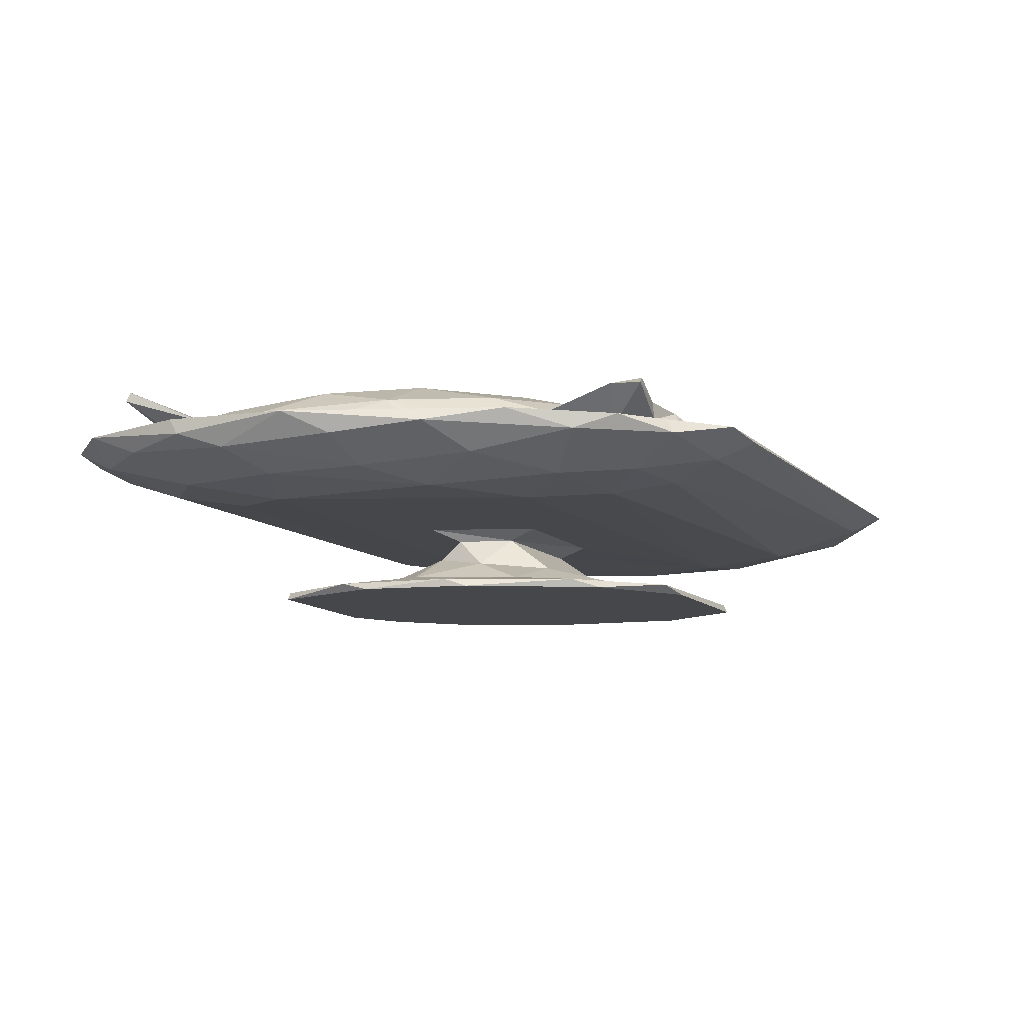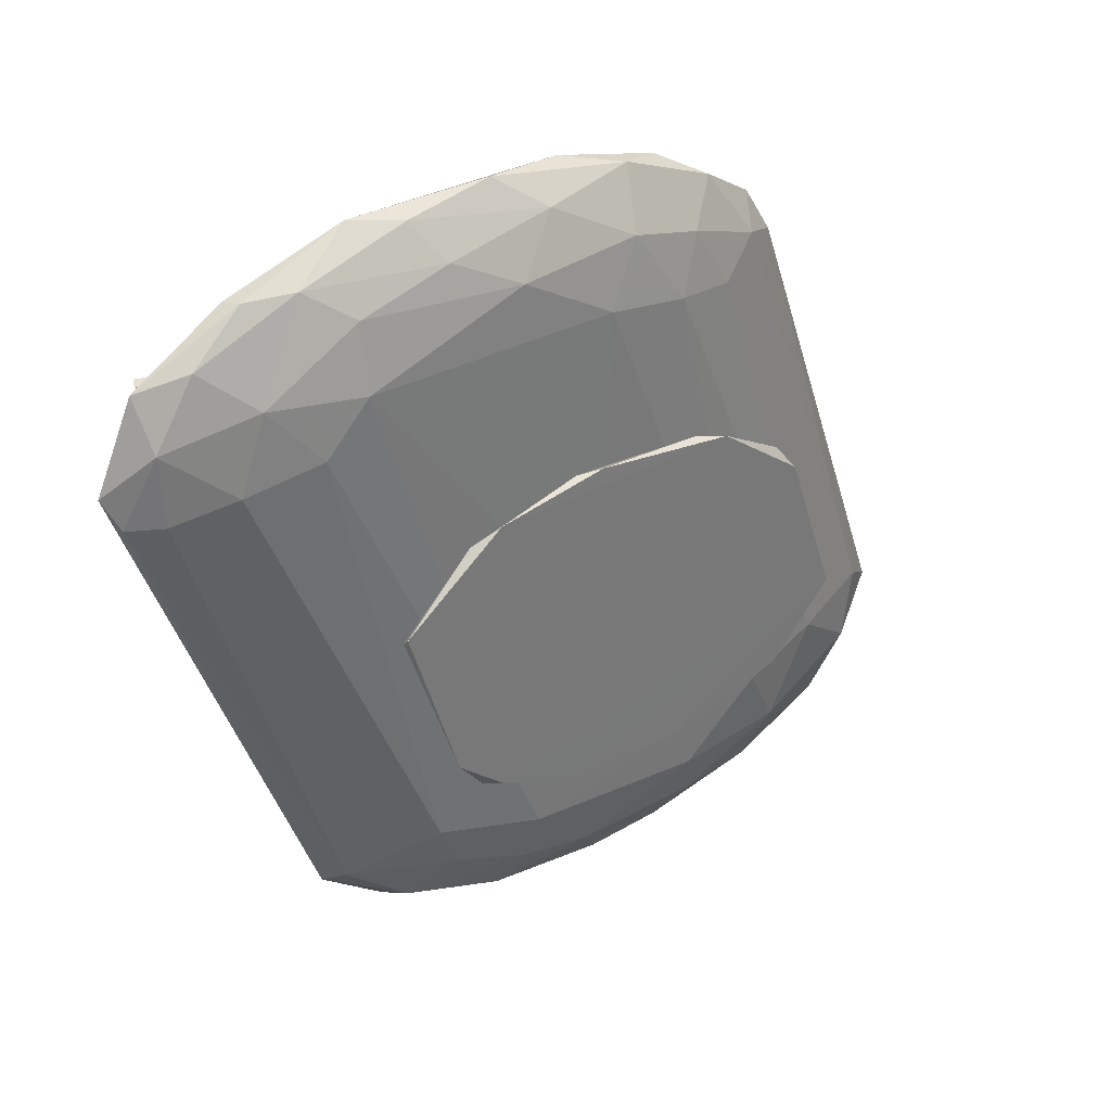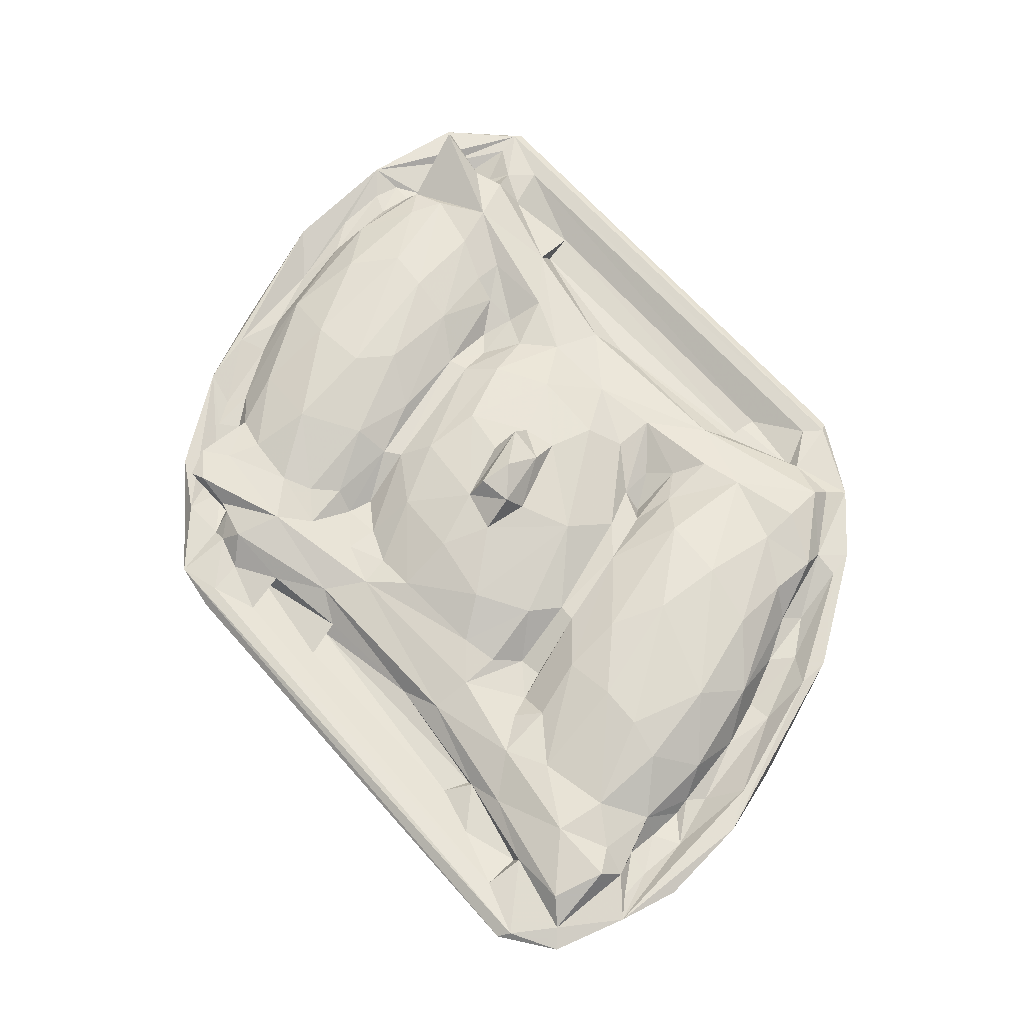
<metadata>
{"format":"obj","ext":"obj","renderer":"f3d","projection":"perspective","resolution":1024,"background":"white","views":[{"elev":-11.3,"azim":-175.7,"up":"+Z"},{"elev":33.6,"azim":141.3,"up":"+Y"},{"elev":66.8,"azim":-61.9,"up":"+Z"}]}
</metadata>
<code>
v -0.01908 0.08069 0.0007067
v 0.00309 0.07954 -0.003837
v 0.01296 0.08665 0.001678
v 0.03317 0.08476 -0.0003851
v 0.02785 0.07672 -0.005908
v -0.01544 0.06909 -0.006627
v -0.03255 0.06405 -0.004877
v -0.04092 0.07151 0.001473
v 0.01313 0.06884 -0.008842
v -0.05058 0.05697 -0.001533
v -0.007814 0.05619 -0.009345
v -0.02287 0.06669 0.002482
v -0.05425 0.06295 0.004539
v -0.05937 0.05354 0.002981
v 0.008211 0.0354 -0.02602
v -0.01654 0.03237 -0.02421
v -0.02304 0.03082 -0.02602
v -0.00261 0.02605 -0.02252
v 0.01342 0.03493 -0.02425
v 0.03243 0.0321 -0.02602
v -0.02695 0.05238 -0.007967
v -0.03255 0.06203 0.00206
v -0.04103 0.05021 -0.005283
v 0.04895 0.05815 -0.00936
v -0.006391 0.01604 -0.008916
v -0.08975 -0.04335 0.0003439
v -0.03864 0.02148 -0.0241
v -0.0426 0.01615 -0.02581
v -0.02499 0.01814 -0.02266
v 0.02193 0.0219 -0.02167
v 0.006339 0.01824 -0.01776
v -0.01014 0.01534 -0.01873
v -0.05449 -0.0167 -0.02535
v -0.0536 -0.01694 -0.02348
v -0.04059 -0.01367 -0.02253
v -0.023 -0.01531 -0.01889
v -0.0513 0.02435 0.0009982
v -0.05128 -0.05132 -0.007802
v 0.0184 0.0163 -0.00891
v -0.0008672 0.01313 -0.01124
v 0.01169 0.01375 -0.01158
v -0.07262 -0.02092 0.001845
v -0.06998 -0.04606 -0.005709
v -0.01173 -0.0136 -0.01131
v -0.01753 -0.01434 -0.008499
v -0.03909 0.07025 0.004798
v -0.02878 0.07847 0.004297
v -0.004775 0.08476 0.004509
v -0.008783 0.07824 0.002626
v 0.007947 0.08383 0.004209
v 0.04361 0.08615 0.004299
v 0.01739 0.07878 0.002508
v 0.008747 0.07774 0.002556
v 0.03301 0.08004 0.001262
v 0.02175 0.07461 0.009264
v 0.04355 0.07598 0.002964
v -0.0153 0.07669 0.003053
v -0.005428 0.07449 0.003677
v -0.02527 0.07137 0.001726
v -0.0137 0.07176 0.003071
v -0.0133 0.06955 0.007253
v -0.03115 0.06691 0.001688
v -0.04163 0.06156 0.003481
v -0.02679 0.06335 0.003755
v -0.02696 0.07302 0.01243
v -0.03373 0.07196 0.01294
v -0.03664 0.06074 0.007148
v -0.03634 0.06182 0.01077
v -0.02429 0.0672 0.01035
v -0.01824 0.06244 0.01029
v -0.03409 0.06809 0.01486
v -0.000931 0.06942 0.01062
v 0.01575 0.06343 0.01476
v 0.03696 0.06702 0.01289
v -0.007026 0.05571 0.01406
v -0.04302 0.05838 0.005666
v -0.05506 0.05338 0.005005
v -0.0477 0.05213 0.004705
v -0.05475 0.04286 0.003793
v -0.04143 0.05427 0.009887
v -0.02211 0.0449 0.009162
v -0.02315 0.05184 0.0105
v -0.03321 0.04774 0.01126
v 0.0123 0.05094 0.01589
v -0.00375 0.04106 0.01254
v 0.01801 0.04315 0.0149
v -0.04709 0.04433 0.002201
v -0.04578 0.04115 0.005659
v -0.04306 0.02888 0.006981
v -0.02933 0.04021 0.00849
v -0.01865 0.03871 0.007463
v -0.05742 0.02426 0.001868
v -0.04902 0.0234 0.003127
v -0.02112 0.03465 0.003985
v -0.0302 0.02888 0.006937
v -0.016 0.03157 0.00334
v -0.004243 0.03386 0.008582
v -0.003229 0.02955 0.009083
v 0.008681 0.03468 0.0108
v 0.02604 0.0314 0.0089
v -0.09784 -0.04893 0.004889
v -0.02375 0.02609 0.006448
v -0.03703 0.02054 0.008476
v -0.0301 0.01953 0.008366
v -0.01483 0.02108 0.01214
v 0.0007975 0.02309 0.01324
v 0.01257 0.01762 0.01461
v -0.05561 -0.0002463 0.00242
v -0.03318 0.01106 0.01032
v -0.05619 -0.009757 0.006047
v -0.03909 -0.008718 0.009495
v -0.0289 -0.006087 0.01355
v -0.02133 0.007156 0.01456
v -0.007537 0.007302 0.01652
v 0.006647 0.007786 0.01657
v -0.01305 -0.0006894 0.01631
v -0.004597 0.005096 0.02135
v 0.01111 0.004523 0.02098
v -0.006304 -0.002404 0.02141
v 0.001533 0.00135 0.02335
v 0.05778 0.07891 -0.00173
v 0.04839 0.07202 -0.006409
v 0.06784 0.07865 0.001459
v 0.07963 0.06979 -0.0006221
v 0.06934 0.06081 -0.006252
v 0.0899 0.0673 0.003561
v 0.08861 0.05667 -0.001344
v 0.03843 0.02906 -0.02421
v 0.05419 0.0159 -0.0258
v 0.05846 0.04769 -0.008655
v 0.07489 0.04488 -0.00596
v 0.08786 0.04181 -0.001551
v 0.09788 0.0489 0.004033
v 0.09479 0.04216 0.001986
v 0.05389 0.01408 -0.02392
v 0.04009 0.01352 -0.02278
v 0.01638 0.01225 -0.0158
v 0.02622 0.01213 -0.02014
v 0.016 -0.01998 -0.02019
v 0.02728 -0.02021 -0.02227
v 0.04284 -0.01943 -0.02528
v 0.03601 -0.0279 -0.02332
v 0.01533 0.01313 -0.009566
v 0.03381 -0.05338 -0.005469
v 0.0689 0.02489 0.00117
v 0.001139 -0.01578 -0.01057
v 0.007329 -0.01918 -0.00838
v 0.04446 -0.04363 0.001982
v 0.05331 -0.05876 0.001232
v 0.06952 0.07821 0.004775
v 0.05224 0.07821 0.002698
v 0.05002 0.07146 0.007876
v 0.06323 0.07476 0.00291
v 0.05924 0.07052 0.003973
v 0.06594 0.06701 0.003611
v 0.06624 0.06384 0.007885
v 0.05929 0.06135 0.01059
v 0.04339 0.05636 0.01472
v 0.06803 0.07138 0.003026
v 0.06932 0.06497 0.003037
v 0.0819 0.06241 0.003237
v 0.09638 0.05013 0.005018
v 0.07325 0.06107 0.002737
v 0.08074 0.05742 0.001694
v 0.07364 0.05864 0.006433
v 0.06526 0.05597 0.01075
v 0.09087 0.05097 0.004742
v 0.08374 0.0626 0.0131
v 0.08275 0.06284 0.01511
v 0.06751 0.04425 0.01168
v 0.07875 0.05233 0.009604
v 0.03935 0.04782 0.01494
v 0.05789 0.04453 0.01109
v 0.03496 0.03817 0.01268
v 0.07728 0.05081 0.003778
v 0.08211 0.05041 0.002832
v 0.0844 0.04582 0.005596
v 0.07864 0.04517 0.00923
v 0.07988 0.04209 0.002068
v 0.07856 0.03982 0.004597
v 0.08821 0.03982 0.004684
v 0.03913 0.02881 0.003863
v 0.04787 0.03155 0.006398
v 0.04551 0.02434 0.005315
v 0.05086 0.03663 0.008856
v 0.03366 0.02569 0.005624
v 0.05674 0.03429 0.008741
v 0.06541 0.02546 0.006754
v 0.07567 0.02376 0.001717
v 0.05197 0.01928 0.00876
v 0.02594 0.02687 0.008931
v 0.02845 0.01898 0.01182
v 0.03933 0.0183 0.0079
v 0.04266 0.009142 0.008752
v 0.01467 0.003298 0.01628
v 0.05207 0.002615 0.005594
v 0.0523 -0.005265 0.002498
v 0.02983 0.005375 0.01329
v 0.0142 -0.004287 0.01573
v 0.0236 -0.009923 0.0129
v 0.03735 -0.006611 0.008589
v 0.05014 -0.04395 0.002543
v 0.008014 -0.002958 0.01913
v 0.05685 -0.06067 0.005079
v 0.05435 -0.06129 0.006584
v 0.05193 -0.05685 0.00611
v -0.04013 -0.03206 -0.02511
v -0.03726 -0.03356 -0.02325
v -0.02557 -0.02638 -0.02186
v -0.008855 -0.01881 -0.01543
v -0.006876 -0.02881 -0.02156
v -0.01234 -0.03833 -0.02504
v -0.06816 -0.02511 0.002058
v -0.009422 -0.01801 -0.008869
v -0.08622 -0.05833 -0.0008352
v -0.09428 -0.0624 0.005853
v -0.0008864 -0.03854 -0.02331
v 0.009496 -0.06084 -0.007643
v -0.05973 -0.06629 -0.005539
v -0.03312 -0.06628 -0.007433
v -0.07932 -0.07184 0.001697
v -0.06554 -0.06725 0.004046
v -0.05769 -0.08059 0.0008448
v -0.03593 -0.07723 -0.004035
v -0.0591 -0.06979 0.00277
v -0.05138 -0.07233 0.0016
v -0.04777 -0.07298 0.002876
v -0.04494 -0.07682 0.001208
v -0.02994 -0.07607 0.002189
v -0.06969 -0.0803 0.005724
v -0.02007 -0.08141 0.00267
v -0.03224 -0.08714 0.002836
v -0.08795 -0.04135 0.005628
v -0.0961 -0.05132 0.00645
v -0.07934 -0.03053 0.003256
v -0.04833 -0.01367 0.008429
v -0.03975 -0.01639 0.00727
v -0.02586 -0.01886 0.01116
v -0.004254 -0.005546 0.01655
v -0.002715 -0.01742 0.01414
v -0.06871 -0.02626 0.003733
v -0.0358 -0.02235 0.004104
v -0.07007 -0.03409 0.007187
v -0.05909 -0.03047 0.009762
v -0.04387 -0.02743 0.00453
v -0.04962 -0.02775 0.00702
v -0.02067 -0.02522 0.009388
v -0.03696 -0.02751 0.004712
v -0.02209 -0.02878 0.009621
v -0.03378 -0.03469 0.01321
v -0.003459 -0.03045 0.01057
v -0.08012 -0.0451 0.006792
v -0.09001 -0.06029 0.007322
v -0.0468 -0.03364 0.00985
v -0.07037 -0.05072 0.0125
v -0.05809 -0.04079 0.01135
v -0.07998 -0.0436 0.003343
v -0.02081 -0.03884 0.01571
v -0.03687 -0.04581 0.01639
v -0.01154 -0.04775 0.0175
v -0.0846 -0.0569 0.01112
v -0.06043 -0.05614 0.012
v -0.06874 -0.06211 0.0105
v -0.04051 -0.05462 0.0162
v -0.07528 -0.06396 0.01282
v -0.04504 -0.06204 0.01401
v -0.02625 -0.06517 0.01503
v -0.07232 -0.06768 0.008074
v -0.05724 -0.06702 0.007902
v -0.08117 -0.07275 0.006911
v -0.07572 -0.07051 0.006301
v -0.06847 -0.07223 0.003541
v -0.05819 -0.07637 0.003325
v -0.04048 -0.0721 0.008338
v -0.0188 -0.07361 0.009393
v -0.04987 -0.08603 0.006861
v -0.04032 -0.08414 0.006702
v 0.03236 -0.02854 -0.02517
v 0.005174 -0.01698 -0.01546
v 0.01667 -0.03587 -0.02505
v 0.01384 -0.02902 0.002961
v 0.02951 -0.06383 -0.004332
v 0.03783 -0.07259 0.001731
v -0.006214 -0.07557 -0.00489
v 0.01161 -0.07147 -0.004871
v -0.01853 -0.07622 0.001299
v 0.01455 -0.08138 0.001093
v -0.006503 -0.07548 0.002833
v 0.00444 -0.07372 0.004046
v 0.007015 -0.07763 0.002605
v -0.003201 -0.08071 0.003343
v -0.01346 -0.08632 0.001943
v 0.02559 -0.01784 0.008851
v 0.004934 -0.02591 0.009159
v 0.04005 -0.03471 0.006835
v 0.03442 -0.02102 0.008316
v 0.02318 -0.0267 0.004856
v 0.01559 -0.02467 0.006012
v 0.01029 -0.03047 0.006209
v 0.0253 -0.03299 0.007194
v 0.01771 -0.03541 0.009231
v 0.04274 -0.04067 0.003284
v 0.03017 -0.03919 0.009954
v 0.009151 -0.04085 0.01425
v 0.02893 -0.04885 0.01118
v 0.002701 -0.05405 0.01646
v 0.04697 -0.04239 0.003118
v 0.04195 -0.05776 0.004908
v 0.01867 -0.06176 0.01214
v -0.004586 -0.06602 0.01413
v 0.04165 -0.05976 0.007389
v 0.03522 -0.06707 0.01178
v 0.02666 -0.0645 0.01302
v 0.03844 -0.06934 0.008034
v 0.04133 -0.07347 0.006319
v 0.008698 -0.06959 0.009845
v 0.0178 -0.07348 0.01036
v 0.02229 -0.07455 0.007382
v 0.0198 -0.07998 0.006731
v 0.02612 -0.08084 0.006414
v -0.00956 -0.08522 0.006872
v -0.00233 -0.08754 0.00622
f 2 1 3
f 2 3 4
f 5 2 4
f 1 6 7
f 6 2 9
f 2 6 1
f 7 8 1
f 7 10 8
f 9 2 5
f 6 9 11
f 10 13 8
f 15 17 16
f 15 16 19
f 16 18 19
f 6 11 21
f 21 7 6
f 21 23 7
f 23 10 7
f 9 24 11
f 10 26 14
f 16 17 27
f 17 28 27
f 16 29 18
f 27 29 16
f 18 29 32
f 18 32 31
f 28 33 27
f 33 34 27
f 27 35 29
f 27 34 35
f 29 35 36
f 29 36 32
f 21 11 38
f 32 40 31
f 31 40 41
f 25 39 40
f 41 40 39
f 23 26 10
f 21 38 43
f 32 44 40
f 40 45 25
f 40 44 45
f 13 46 8
f 1 47 48
f 3 1 48
f 3 51 4
f 3 48 51
f 48 50 51
f 49 50 48
f 49 53 50
f 50 53 52
f 50 54 51
f 52 54 50
f 52 56 54
f 53 55 52
f 8 47 1
f 47 46 48
f 49 48 57
f 46 59 48
f 57 48 59
f 60 57 59
f 60 58 57
f 58 60 61
f 47 8 46
f 46 62 59
f 62 12 59
f 62 46 63
f 65 64 66
f 64 67 66
f 66 67 68
f 12 60 59
f 60 12 61
f 62 22 64
f 62 64 12
f 61 12 64
f 65 69 61
f 65 61 64
f 69 70 61
f 66 71 65
f 66 68 71
f 65 71 69
f 49 58 53
f 53 58 55
f 58 72 55
f 61 72 58
f 55 72 73
f 61 70 72
f 72 70 75
f 72 75 73
f 55 73 74
f 13 10 14
f 13 77 76
f 78 77 79
f 13 63 46
f 62 63 22
f 22 63 64
f 64 63 67
f 13 76 63
f 67 63 76
f 76 77 78
f 80 67 76
f 76 78 80
f 69 71 83
f 71 68 83
f 69 83 82
f 69 82 70
f 67 80 68
f 80 83 68
f 73 75 84
f 70 82 75
f 78 79 88
f 78 88 80
f 80 88 89
f 81 82 90
f 81 90 91
f 87 79 92
f 87 88 79
f 87 93 88
f 90 94 91
f 90 83 95
f 90 95 94
f 80 89 83
f 82 83 90
f 94 96 97
f 96 98 97
f 94 97 91
f 85 91 97
f 97 100 99
f 97 98 100
f 82 81 75
f 75 81 85
f 75 85 84
f 91 85 81
f 84 85 86
f 86 85 99
f 97 99 85
f 14 101 13
f 87 92 93
f 93 89 88
f 94 95 102
f 89 103 83
f 83 103 95
f 95 103 104
f 95 104 102
f 94 102 96
f 96 102 98
f 98 102 105
f 102 104 105
f 98 105 106
f 37 92 42
f 37 108 93
f 103 109 104
f 108 89 93
f 108 110 89
f 89 110 103
f 103 111 109
f 104 109 105
f 105 113 114
f 109 113 105
f 106 105 114
f 114 115 107
f 114 107 106
f 109 112 113
f 113 116 114
f 114 118 115
f 114 117 118
f 114 119 117
f 114 116 119
f 117 119 120
f 5 4 121
f 5 121 122
f 121 123 124
f 5 122 9
f 122 24 9
f 122 125 24
f 121 125 122
f 121 124 125
f 124 126 127
f 124 127 125
f 15 19 20
f 20 19 128
f 18 30 128
f 18 128 19
f 24 125 130
f 125 131 130
f 125 127 131
f 131 127 132
f 11 39 25
f 11 24 39
f 127 134 132
f 127 133 134
f 15 20 17
f 18 31 30
f 128 30 136
f 128 136 135
f 20 129 17
f 17 129 28
f 31 137 30
f 30 137 138
f 30 138 136
f 20 128 129
f 129 128 135
f 136 138 140
f 139 140 138
f 129 135 141
f 28 129 141
f 135 140 142
f 136 140 135
f 31 41 137
f 41 39 143
f 138 137 139
f 41 146 137
f 41 143 146
f 143 39 147
f 130 131 144
f 132 134 149
f 121 4 51
f 121 51 123
f 123 51 150
f 51 54 150
f 150 54 151
f 52 55 56
f 54 56 151
f 56 55 152
f 151 153 150
f 151 56 153
f 123 126 124
f 123 150 126
f 55 74 152
f 56 152 154
f 56 154 153
f 152 155 154
f 155 152 156
f 156 152 157
f 74 157 152
f 74 73 158
f 74 158 157
f 159 150 153
f 154 155 159
f 160 159 155
f 160 150 159
f 160 161 150
f 160 163 161
f 160 155 156
f 163 160 165
f 160 156 165
f 157 166 156
f 150 162 126
f 150 161 162
f 164 161 163
f 161 167 162
f 161 164 167
f 165 156 168
f 156 170 169
f 156 166 170
f 156 169 168
f 168 169 171
f 126 162 133
f 73 84 158
f 84 172 158
f 84 86 172
f 158 172 166
f 172 173 166
f 164 163 175
f 163 165 175
f 164 175 176
f 165 171 175
f 164 176 167
f 167 176 177
f 165 168 171
f 175 171 178
f 176 175 177
f 175 178 177
f 177 178 180
f 158 166 157
f 170 171 169
f 166 173 170
f 171 170 178
f 182 184 183
f 174 183 185
f 182 100 186
f 174 100 183
f 183 100 182
f 172 86 174
f 173 172 174
f 185 173 174
f 86 99 174
f 100 174 99
f 185 187 173
f 177 180 181
f 180 179 181
f 180 188 179
f 180 178 188
f 185 183 187
f 183 184 187
f 187 190 170
f 170 190 188
f 179 189 181
f 179 188 189
f 189 188 145
f 173 187 170
f 170 188 178
f 127 126 133
f 167 177 162
f 177 181 162
f 98 191 100
f 186 184 182
f 186 100 191
f 186 191 193
f 191 192 193
f 186 193 184
f 193 192 194
f 98 106 191
f 106 192 191
f 106 107 192
f 184 190 187
f 184 193 190
f 145 188 196
f 193 194 190
f 196 188 194
f 188 190 194
f 145 196 197
f 107 115 195
f 107 198 192
f 107 195 198
f 192 198 194
f 115 118 195
f 195 199 198
f 198 199 200
f 198 201 194
f 198 200 201
f 196 194 201
f 145 148 189
f 189 202 181
f 117 120 118
f 118 120 203
f 134 133 204
f 181 205 162
f 181 206 205
f 133 162 205
f 33 208 34
f 33 207 208
f 35 34 209
f 35 209 36
f 209 210 36
f 209 211 210
f 207 33 212
f 34 208 209
f 42 213 37
f 23 21 43
f 11 25 45
f 32 36 44
f 44 214 45
f 23 43 26
f 11 45 38
f 36 210 44
f 44 210 214
f 45 214 147
f 26 215 101
f 215 216 101
f 209 208 217
f 207 212 208
f 212 217 208
f 45 147 38
f 147 218 38
f 43 215 26
f 43 38 219
f 43 219 215
f 38 220 219
f 215 219 221
f 219 223 221
f 219 220 224
f 227 228 229
f 223 230 221
f 219 224 223
f 229 228 231
f 224 232 223
f 14 26 101
f 79 77 233
f 13 234 77
f 234 233 77
f 37 213 108
f 42 92 235
f 92 79 235
f 103 236 111
f 109 111 112
f 103 110 236
f 236 237 111
f 113 112 116
f 116 239 119
f 111 238 112
f 116 240 239
f 116 112 240
f 112 238 240
f 235 79 233
f 108 213 241
f 108 241 110
f 110 241 243
f 110 243 244
f 242 236 245
f 110 244 236
f 245 236 246
f 236 244 246
f 242 237 236
f 237 238 111
f 238 242 247
f 237 242 238
f 245 248 242
f 247 242 249
f 242 248 249
f 245 249 248
f 247 249 251
f 238 247 240
f 101 234 13
f 234 252 233
f 234 253 252
f 234 216 253
f 42 235 241
f 246 244 254
f 244 255 256
f 244 256 254
f 235 257 241
f 257 235 233
f 241 257 252
f 241 252 243
f 254 256 250
f 246 254 245
f 254 250 245
f 245 250 249
f 250 251 249
f 250 258 251
f 250 259 258
f 250 256 259
f 258 259 260
f 233 252 257
f 244 243 255
f 252 261 243
f 252 253 261
f 243 261 255
f 255 262 256
f 261 265 255
f 262 255 263
f 265 263 255
f 256 262 259
f 262 264 259
f 259 264 260
f 262 266 264
f 264 266 267
f 264 267 260
f 101 216 234
f 253 268 265
f 261 253 265
f 262 263 269
f 263 268 269
f 215 221 216
f 253 270 268
f 253 216 270
f 268 270 271
f 216 221 270
f 222 271 272
f 268 271 222
f 222 272 225
f 268 222 269
f 272 271 270
f 272 270 273
f 265 268 263
f 269 266 262
f 269 274 266
f 226 269 225
f 222 225 269
f 226 227 269
f 269 227 274
f 226 225 273
f 225 272 273
f 228 227 273
f 227 226 273
f 227 229 274
f 274 229 275
f 274 275 267
f 274 267 266
f 221 230 270
f 230 223 276
f 270 230 276
f 270 276 277
f 273 270 277
f 273 277 228
f 228 277 231
f 223 232 276
f 33 28 141
f 33 141 278
f 141 135 142
f 211 139 210
f 33 280 212
f 211 142 139
f 33 278 280
f 139 142 140
f 217 142 211
f 141 142 278
f 278 142 280
f 139 137 279
f 137 146 279
f 143 147 146
f 39 24 218
f 39 218 147
f 24 130 218
f 210 279 146
f 210 139 279
f 210 146 214
f 146 147 214
f 218 130 144
f 131 132 149
f 212 280 217
f 217 211 209
f 142 217 280
f 131 149 144
f 38 218 220
f 144 282 218
f 144 149 282
f 282 149 283
f 149 204 283
f 220 218 284
f 218 285 284
f 220 284 224
f 286 291 288
f 218 282 285
f 282 283 285
f 285 283 287
f 284 285 287
f 224 284 232
f 231 286 229
f 284 292 232
f 286 231 291
f 284 287 292
f 199 195 203
f 195 118 203
f 239 199 203
f 239 203 119
f 239 240 199
f 200 199 240
f 293 200 294
f 200 293 201
f 196 201 295
f 145 197 148
f 148 202 189
f 201 293 296
f 295 201 296
f 196 295 197
f 296 298 297
f 293 298 296
f 294 298 293
f 298 294 299
f 247 251 294
f 251 299 294
f 297 298 281
f 281 298 299
f 281 300 297
f 281 299 300
f 299 251 301
f 299 301 300
f 247 294 240
f 240 294 200
f 197 295 302
f 148 197 302
f 202 206 181
f 297 300 296
f 296 300 303
f 296 303 295
f 119 203 120
f 134 204 149
f 133 205 204
f 301 251 304
f 301 303 300
f 251 258 304
f 301 304 305
f 258 260 304
f 260 306 304
f 305 304 306
f 148 302 307
f 202 148 307
f 301 305 303
f 295 303 305
f 307 302 308
f 307 308 202
f 260 267 306
f 306 267 310
f 310 309 306
f 202 308 206
f 308 302 311
f 206 308 311
f 302 295 311
f 295 312 311
f 295 305 312
f 311 205 206
f 314 315 311
f 311 312 314
f 305 306 309
f 305 309 313
f 305 313 312
f 316 309 310
f 311 315 205
f 204 205 315
f 229 286 275
f 267 275 310
f 289 290 318
f 289 288 290
f 288 291 290
f 286 288 275
f 289 275 288
f 275 289 316
f 316 310 275
f 289 317 316
f 309 316 317
f 309 317 313
f 314 312 318
f 318 312 317
f 289 318 317
f 290 319 318
f 318 315 314
f 318 320 315
f 318 319 320
f 283 315 320
f 287 283 320
f 313 317 312
f 231 321 291
f 231 277 321
f 291 319 290
f 291 321 319
f 292 287 322
f 321 322 319
f 232 322 276
f 277 276 321
f 232 292 322
f 321 276 322
f 322 287 320
f 320 319 322
f 204 315 283
f 49 57 58
f 92 37 93
f 159 153 154
f 42 241 213

</code>
